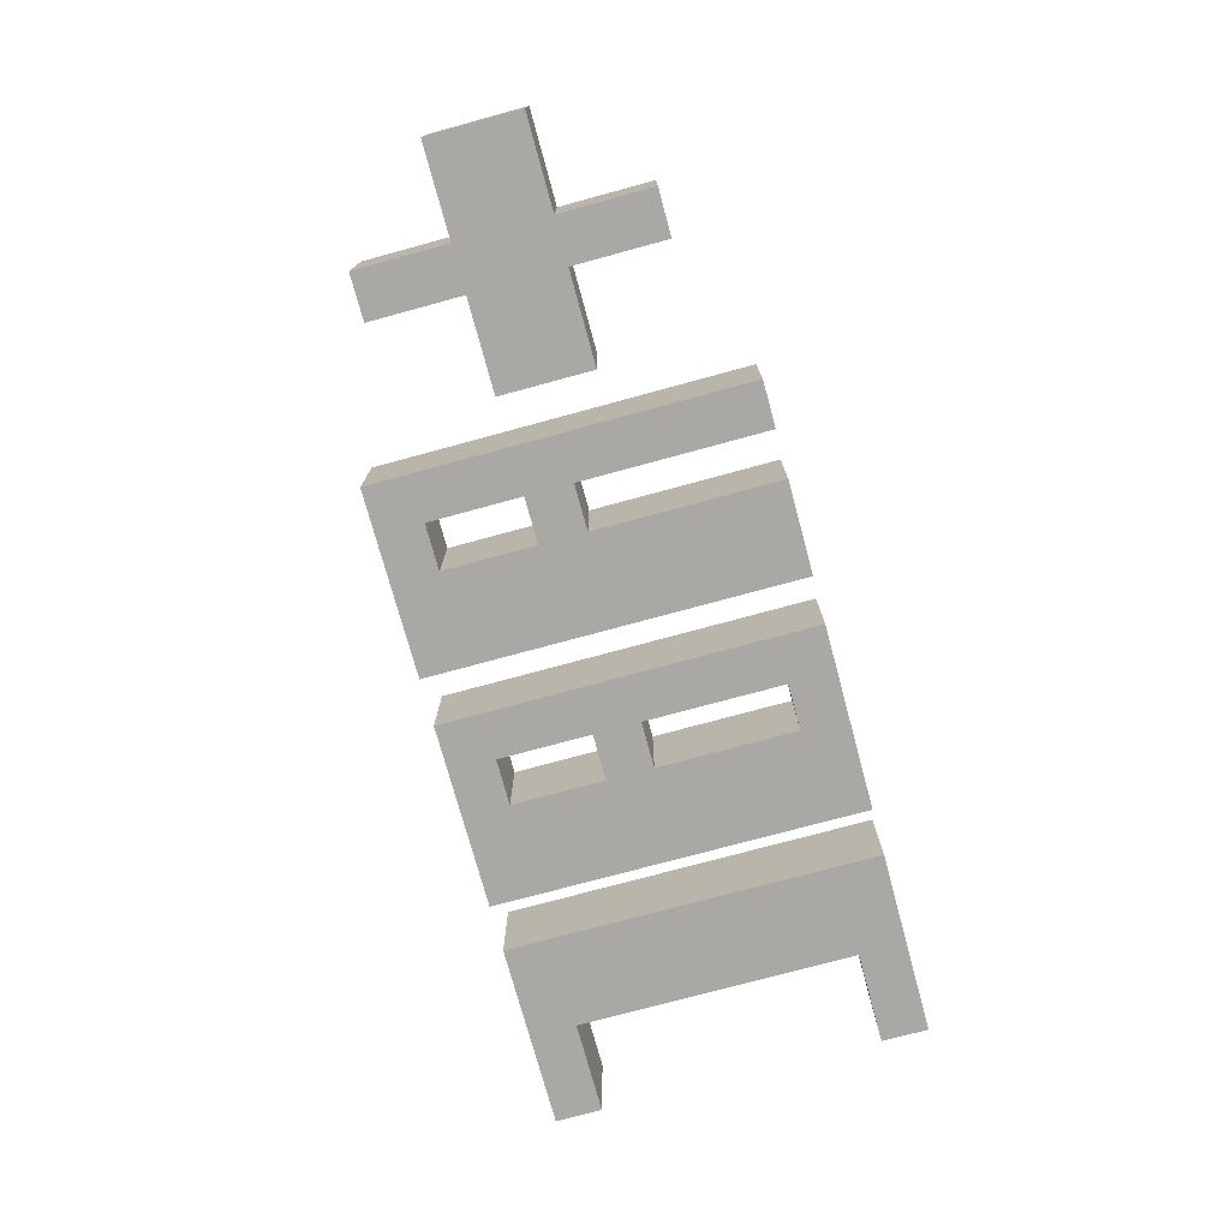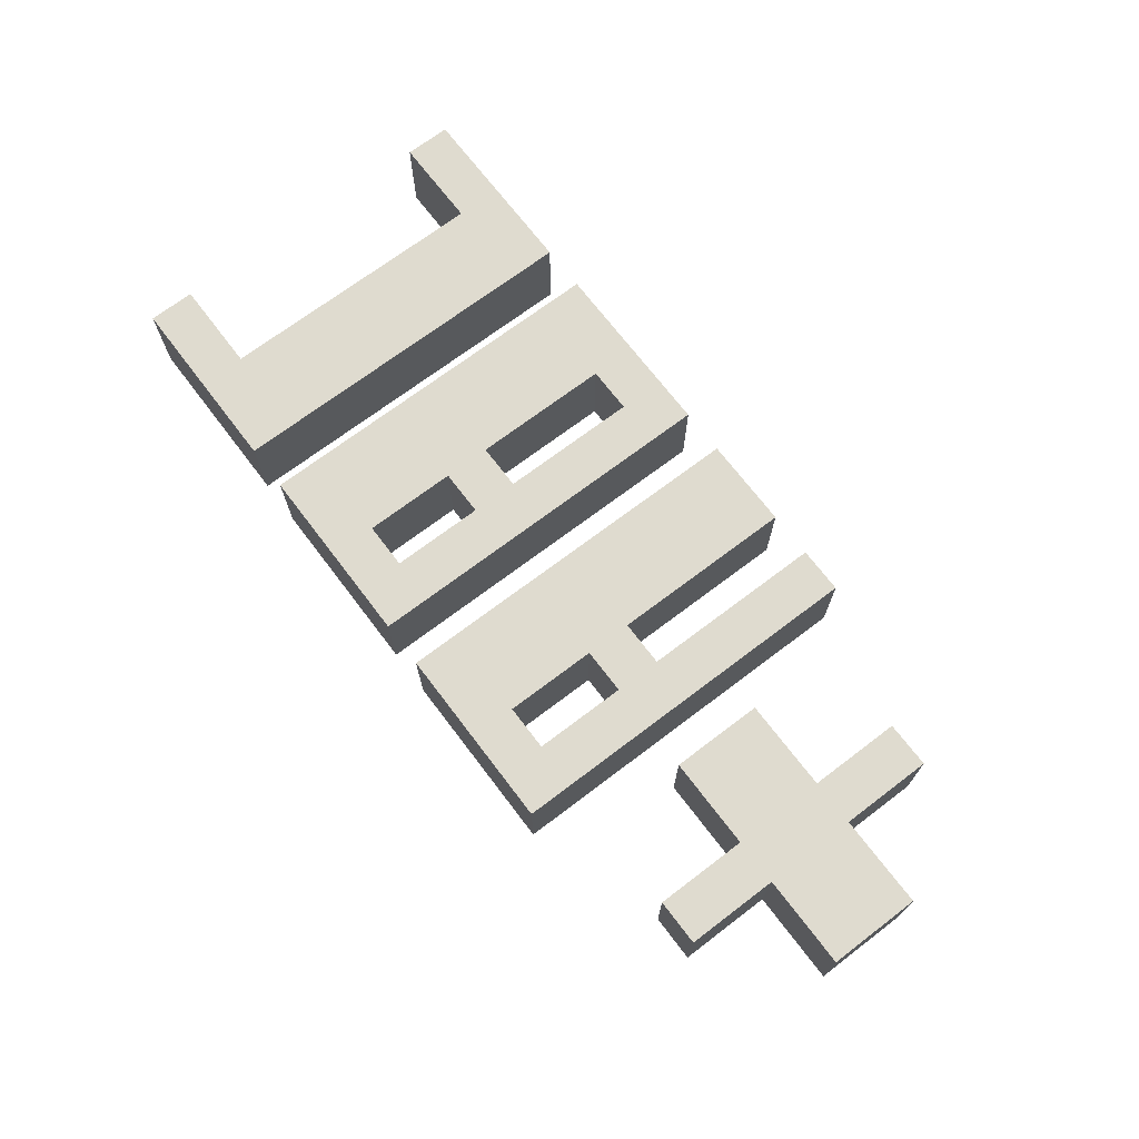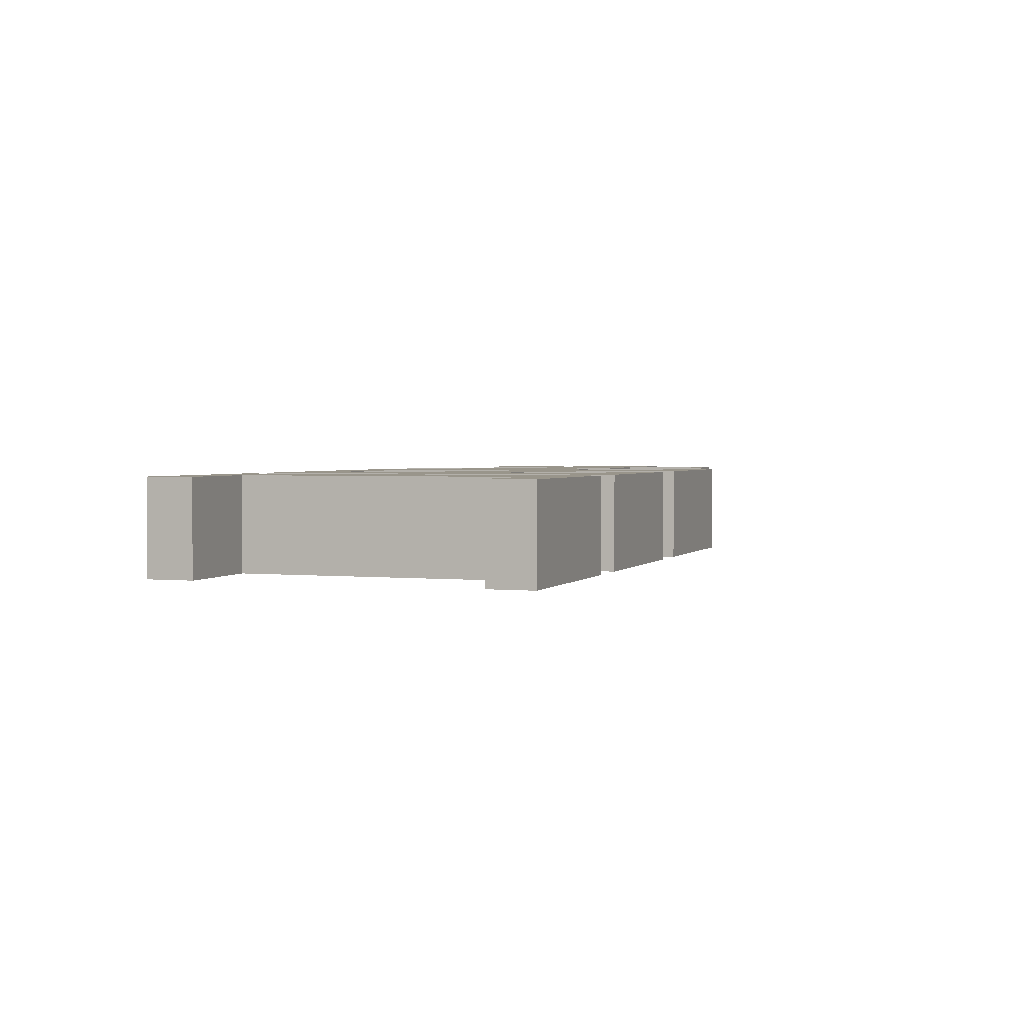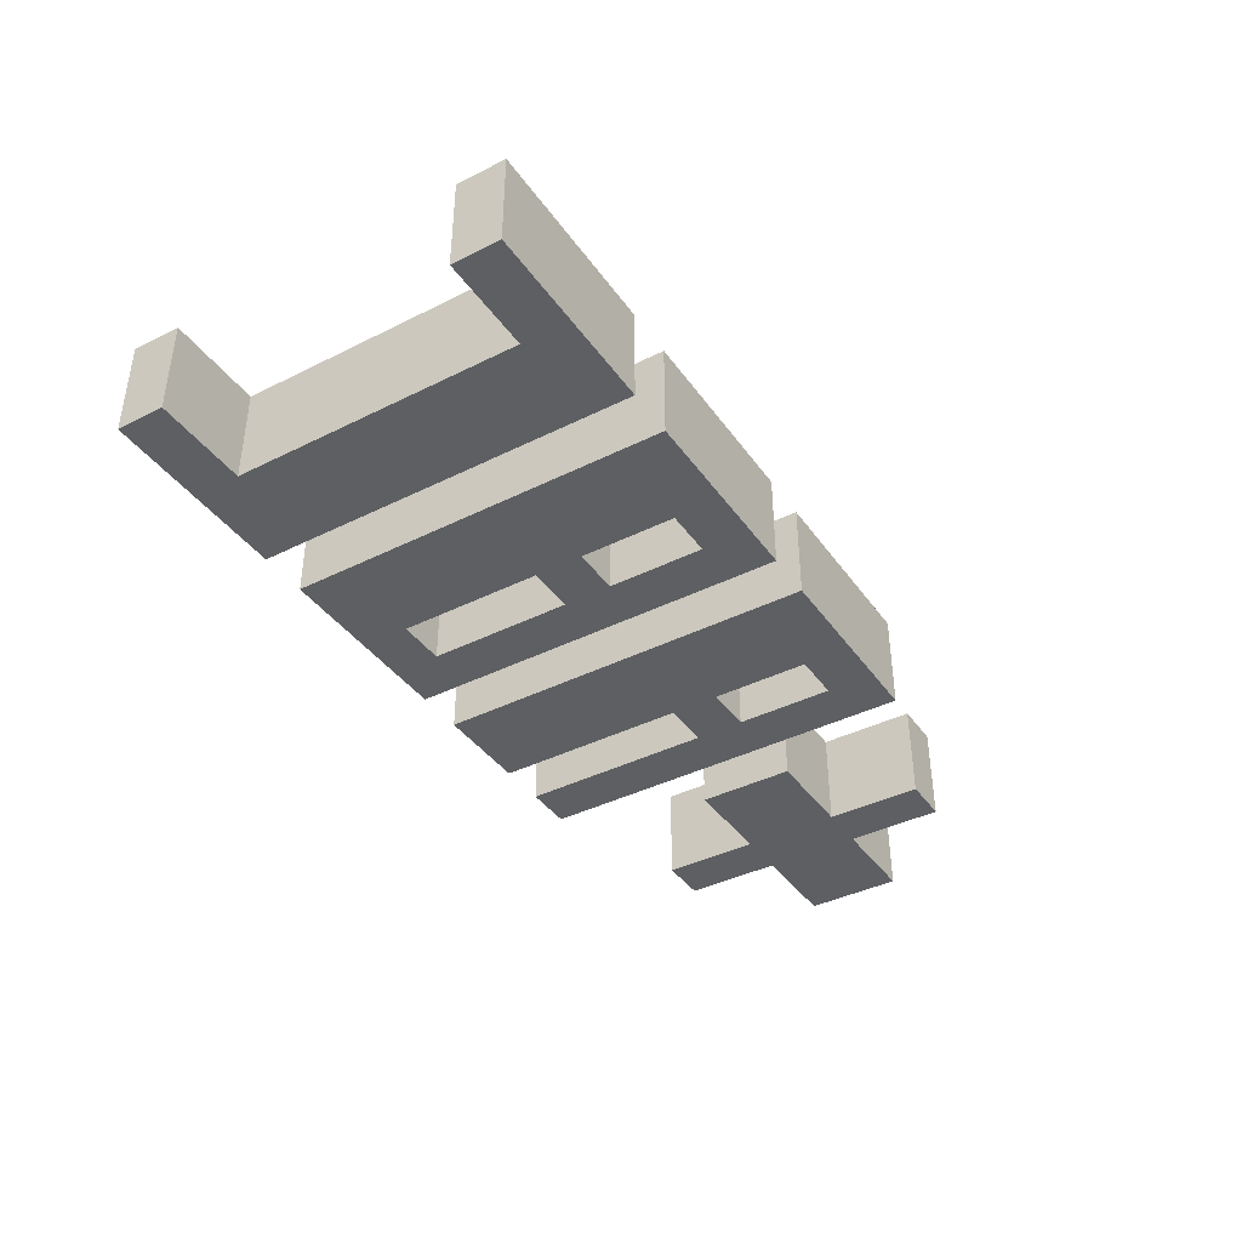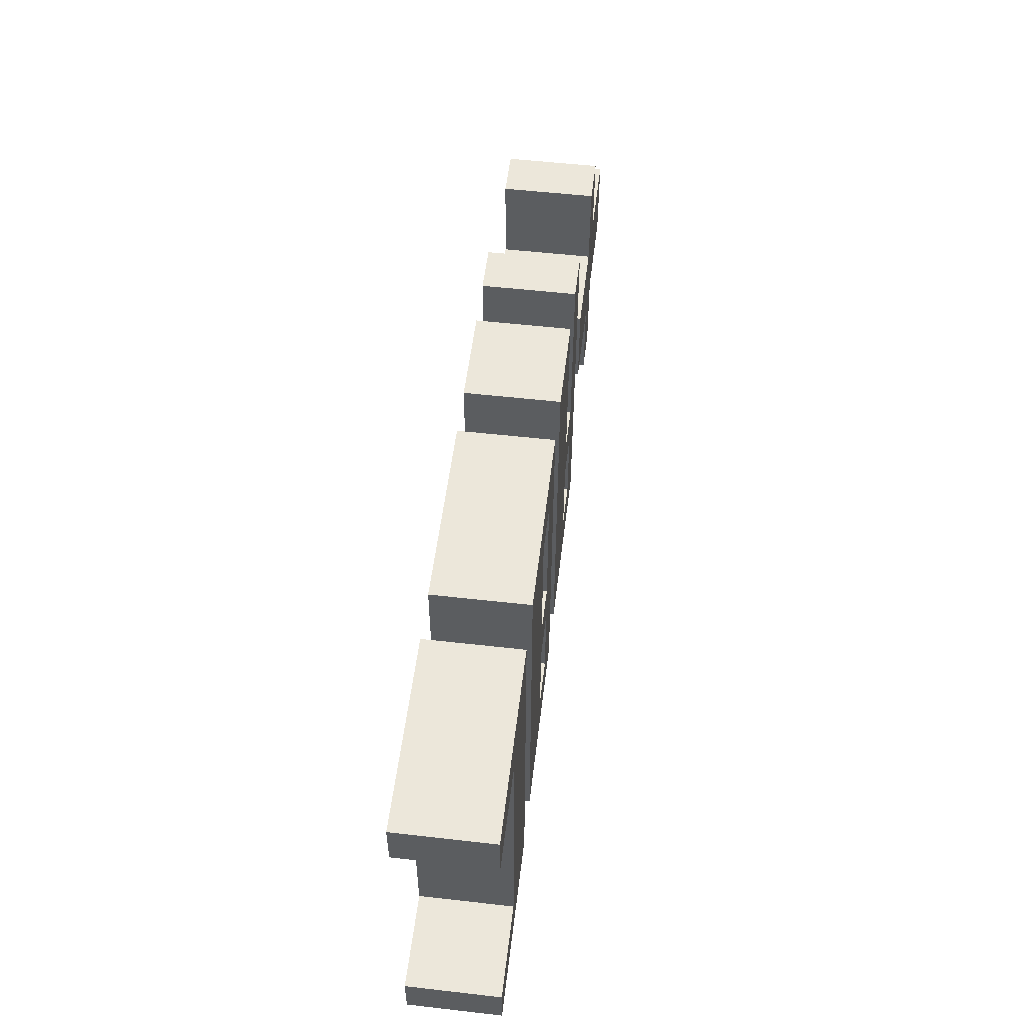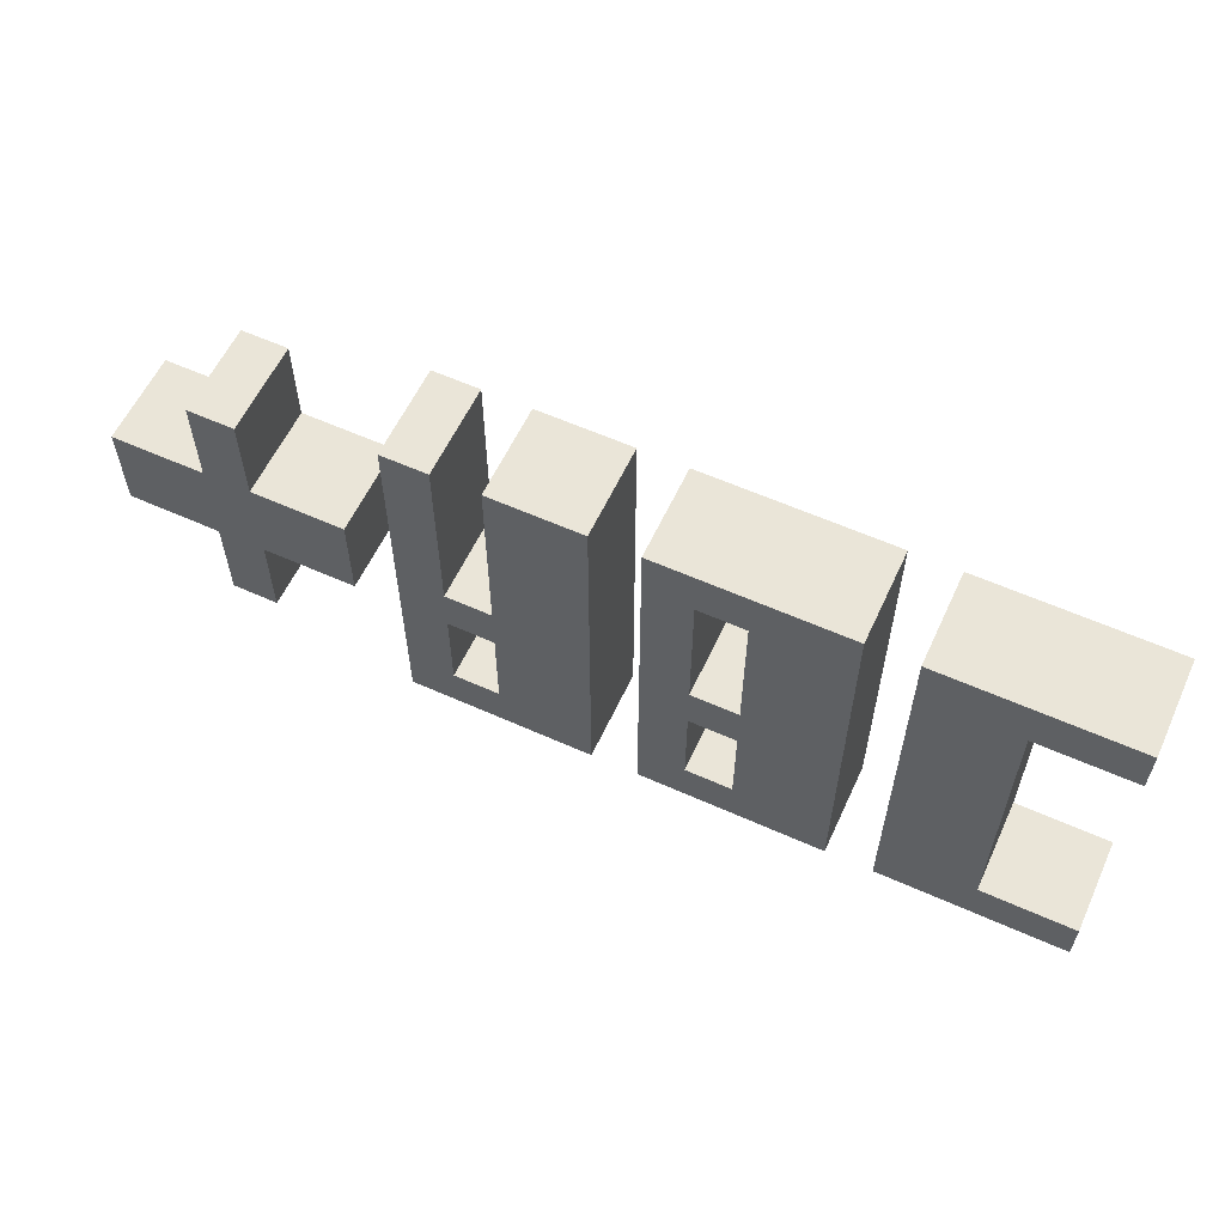
<metadata>
{"format":"obj","ext":"obj","renderer":"f3d","projection":"perspective","resolution":1024,"background":"white","views":[{"elev":-75.1,"azim":-74.8,"up":"+Y"},{"elev":70.4,"azim":-127.2,"up":"+Y"},{"elev":2.2,"azim":109.4,"up":"+Y"},{"elev":-39.6,"azim":121.8,"up":"+Y"},{"elev":54.0,"azim":96.9,"up":"+Z"},{"elev":59.0,"azim":24.8,"up":"+Z"}]}
</metadata>
<code>
v -10 1 1
v -10 1 -1
v -10 2 1
v -10 2 -1
v -10 3 1
v -10 3 -1
v -8 1 3
v -8 1 1
v -8 1 -1
v -8 1 -3
v -8 2 3
v -8 2 1
v -8 2 -1
v -8 2 -3
v -8 3 3
v -8 3 1
v -8 3 -1
v -8 3 -3
v -4 1 4
v -4 1 -4
v -4 2 4
v -4 2 -4
v -4 3 4
v -4 3 -4
v -2 1 4
v -2 1 -0
v -2 1 -1
v -2 1 -3
v -2 2 4
v -2 2 -0
v -2 2 -1
v -2 2 -3
v -2 3 4
v -2 3 -0
v -2 3 -1
v -2 3 -3
v 1 1 4
v 1 1 -4
v 1 2 4
v 1 2 -4
v 1 3 4
v 1 3 -4
v 3 1 3
v 3 1 -0
v 3 1 -1
v 3 1 -3
v 3 2 3
v 3 2 -0
v 3 2 -1
v 3 2 -3
v 3 3 3
v 3 3 -0
v 3 3 -1
v 3 3 -3
v 6 1 4
v 6 1 -4
v 6 2 4
v 6 2 -4
v 6 3 4
v 6 3 -4
v -7 1 3
v -7 1 1
v -7 1 -1
v -7 1 -3
v -7 2 3
v -7 2 1
v -7 2 -1
v -7 2 -3
v -7 3 3
v -7 3 1
v -7 3 -1
v -7 3 -3
v -5 1 1
v -5 1 -1
v -5 2 1
v -5 2 -1
v -5 3 1
v -5 3 -1
v -3 1 4
v -3 1 -0
v -3 1 -1
v -3 1 -3
v -3 2 4
v -3 2 -0
v -3 2 -1
v -3 2 -3
v -3 3 4
v -3 3 -0
v -3 3 -1
v -3 3 -3
v 0 1 4
v 0 1 -4
v 0 2 4
v 0 2 -4
v 0 3 4
v 0 3 -4
v 2 1 3
v 2 1 -0
v 2 1 -1
v 2 1 -3
v 2 2 3
v 2 2 -0
v 2 2 -1
v 2 2 -3
v 2 3 3
v 2 3 -0
v 2 3 -1
v 2 3 -3
v 5 1 4
v 5 1 -4
v 5 2 4
v 5 2 -4
v 5 3 4
v 5 3 -4
v 8 1 3
v 8 1 -3
v 8 2 3
v 8 2 -3
v 8 3 3
v 8 3 -3
v 10 1 4
v 10 1 3
v 10 1 -3
v 10 1 -4
v 10 2 4
v 10 2 3
v 10 2 -3
v 10 2 -4
v 10 3 4
v 10 3 3
v 10 3 -3
v 10 3 -4
v -4 1 4
v -4 2 4
v -4 3 4
v -3 1 4
v -3 2 4
v -3 3 4
v -2 1 4
v -2 2 4
v -2 3 4
v 0 1 4
v 0 2 4
v 0 3 4
v 1 1 4
v 1 2 4
v 1 3 4
v 5 1 4
v 5 2 4
v 5 3 4
v 6 1 4
v 6 2 4
v 6 3 4
v 10 1 4
v 10 2 4
v 10 3 4
v -8 1 3
v -8 2 3
v -8 3 3
v -7 1 3
v -7 2 3
v -7 3 3
v -10 1 1
v -10 2 1
v -10 3 1
v -8 1 1
v -8 2 1
v -8 3 1
v -7 1 1
v -7 2 1
v -7 3 1
v -5 1 1
v -5 2 1
v -5 3 1
v -3 1 -0
v -3 2 -0
v -3 3 -0
v -2 1 -0
v -2 2 -0
v -2 3 -0
v 2 1 -0
v 2 2 -0
v 2 3 -0
v 3 1 -0
v 3 2 -0
v 3 3 -0
v -3 1 -3
v -3 2 -3
v -3 3 -3
v -2 1 -3
v -2 2 -3
v -2 3 -3
v 2 1 -3
v 2 2 -3
v 2 3 -3
v 3 1 -3
v 3 2 -3
v 3 3 -3
v 8 1 -3
v 8 2 -3
v 8 3 -3
v 10 1 -3
v 10 2 -3
v 10 3 -3
v 2 1 3
v 2 2 3
v 2 3 3
v 3 1 3
v 3 2 3
v 3 3 3
v 8 1 3
v 8 2 3
v 8 3 3
v 10 1 3
v 10 2 3
v 10 3 3
v -10 1 -1
v -10 2 -1
v -10 3 -1
v -8 1 -1
v -8 2 -1
v -8 3 -1
v -7 1 -1
v -7 2 -1
v -7 3 -1
v -5 1 -1
v -5 2 -1
v -5 3 -1
v -3 1 -1
v -3 2 -1
v -3 3 -1
v -2 1 -1
v -2 2 -1
v -2 3 -1
v 2 1 -1
v 2 2 -1
v 2 3 -1
v 3 1 -1
v 3 2 -1
v 3 3 -1
v -8 1 -3
v -8 2 -3
v -8 3 -3
v -7 1 -3
v -7 2 -3
v -7 3 -3
v -4 1 -4
v -4 2 -4
v -4 3 -4
v 0 1 -4
v 0 2 -4
v 0 3 -4
v 1 1 -4
v 1 2 -4
v 1 3 -4
v 5 1 -4
v 5 2 -4
v 5 3 -4
v 6 1 -4
v 6 2 -4
v 6 3 -4
v 10 1 -4
v 10 2 -4
v 10 3 -4
v -4 1 4
v -3 1 4
v -2 1 4
v 0 1 4
v 1 1 4
v 5 1 4
v 6 1 4
v 10 1 4
v -8 1 3
v -7 1 3
v 2 1 3
v 3 1 3
v 8 1 3
v 10 1 3
v -10 1 1
v -8 1 1
v -7 1 1
v -5 1 1
v -3 1 -0
v -2 1 -0
v 2 1 -0
v 3 1 -0
v -10 1 -1
v -8 1 -1
v -7 1 -1
v -5 1 -1
v -3 1 -1
v -2 1 -1
v 2 1 -1
v 3 1 -1
v -8 1 -3
v -7 1 -3
v -3 1 -3
v -2 1 -3
v 2 1 -3
v 3 1 -3
v 8 1 -3
v 10 1 -3
v -4 1 -4
v 0 1 -4
v 1 1 -4
v 5 1 -4
v 6 1 -4
v 10 1 -4
v -4 3 4
v -3 3 4
v -2 3 4
v 0 3 4
v 1 3 4
v 5 3 4
v 6 3 4
v 10 3 4
v -8 3 3
v -7 3 3
v 2 3 3
v 3 3 3
v 8 3 3
v 10 3 3
v -10 3 1
v -8 3 1
v -7 3 1
v -5 3 1
v -3 3 -0
v -2 3 -0
v 2 3 -0
v 3 3 -0
v -10 3 -1
v -8 3 -1
v -7 3 -1
v -5 3 -1
v -3 3 -1
v -2 3 -1
v 2 3 -1
v 3 3 -1
v -8 3 -3
v -7 3 -3
v -3 3 -3
v -2 3 -3
v 2 3 -3
v 3 3 -3
v 8 3 -3
v 10 3 -3
v -4 3 -4
v 0 3 -4
v 1 3 -4
v 5 3 -4
v 6 3 -4
v 10 3 -4
f 3 2 1
f 4 2 3
f 5 4 3
f 6 4 5
f 11 8 7
f 12 8 11
f 13 10 9
f 14 10 13
f 15 12 11
f 16 12 15
f 17 14 13
f 18 14 17
f 21 20 19
f 22 20 21
f 23 22 21
f 24 22 23
f 29 26 25
f 30 26 29
f 31 28 27
f 32 28 31
f 33 30 29
f 34 30 33
f 35 32 31
f 36 32 35
f 39 38 37
f 40 38 39
f 41 40 39
f 42 40 41
f 47 44 43
f 48 44 47
f 49 46 45
f 50 46 49
f 51 48 47
f 52 48 51
f 53 50 49
f 54 50 53
f 57 56 55
f 58 56 57
f 59 58 57
f 60 58 59
f 61 62 65
f 65 62 66
f 63 64 67
f 67 64 68
f 65 66 69
f 69 66 70
f 67 68 71
f 71 68 72
f 73 74 75
f 75 74 76
f 75 76 77
f 77 76 78
f 79 80 83
f 83 80 84
f 81 82 85
f 85 82 86
f 83 84 87
f 87 84 88
f 85 86 89
f 89 86 90
f 91 92 93
f 93 92 94
f 93 94 95
f 95 94 96
f 97 98 101
f 101 98 102
f 99 100 103
f 103 100 104
f 101 102 105
f 105 102 106
f 103 104 107
f 107 104 108
f 109 110 111
f 111 110 112
f 111 112 113
f 113 112 114
f 115 116 117
f 117 116 118
f 117 118 119
f 119 118 120
f 121 122 125
f 125 122 126
f 123 124 127
f 127 124 128
f 125 126 129
f 129 126 130
f 127 128 131
f 131 128 132
f 136 134 133
f 137 135 134
f 137 134 136
f 138 135 137
f 142 140 139
f 143 141 140
f 143 140 142
f 144 141 143
f 148 146 145
f 149 147 146
f 149 146 148
f 150 147 149
f 154 152 151
f 155 153 152
f 155 152 154
f 156 153 155
f 160 158 157
f 161 159 158
f 161 158 160
f 162 159 161
f 166 164 163
f 167 165 164
f 167 164 166
f 168 165 167
f 172 170 169
f 173 171 170
f 173 170 172
f 174 171 173
f 178 176 175
f 179 177 176
f 179 176 178
f 180 177 179
f 184 182 181
f 185 183 182
f 185 182 184
f 186 183 185
f 190 188 187
f 191 189 188
f 191 188 190
f 192 189 191
f 196 194 193
f 197 195 194
f 197 194 196
f 198 195 197
f 202 200 199
f 203 201 200
f 203 200 202
f 204 201 203
f 205 206 208
f 206 207 209
f 208 206 209
f 209 207 210
f 211 212 214
f 212 213 215
f 214 212 215
f 215 213 216
f 217 218 220
f 218 219 221
f 220 218 221
f 221 219 222
f 223 224 226
f 224 225 227
f 226 224 227
f 227 225 228
f 229 230 232
f 230 231 233
f 232 230 233
f 233 231 234
f 235 236 238
f 236 237 239
f 238 236 239
f 239 237 240
f 241 242 244
f 242 243 245
f 244 242 245
f 245 243 246
f 247 248 250
f 248 249 251
f 250 248 251
f 251 249 252
f 253 254 256
f 254 255 257
f 256 254 257
f 257 255 258
f 259 260 262
f 260 261 263
f 262 260 263
f 263 261 264
f 275 270 269
f 276 270 275
f 277 272 271
f 278 272 277
f 280 274 273
f 281 274 280
f 283 266 265
f 284 268 267
f 285 275 269
f 286 270 276
f 287 282 281
f 287 280 279
f 287 281 280
f 288 282 287
f 289 282 288
f 290 282 289
f 291 283 265
f 291 284 283
f 292 268 284
f 292 284 291
f 293 286 285
f 293 285 269
f 294 270 286
f 294 286 293
f 295 289 288
f 296 289 295
f 297 291 265
f 298 268 292
f 299 293 269
f 300 270 294
f 301 277 271
f 303 297 265
f 303 298 297
f 304 268 298
f 304 298 303
f 305 299 269
f 305 300 299
f 306 270 300
f 306 300 305
f 307 302 301
f 307 301 271
f 308 302 307
f 313 314 319
f 319 314 320
f 315 316 321
f 321 316 322
f 317 318 324
f 324 318 325
f 309 310 327
f 311 312 328
f 313 319 329
f 320 314 330
f 325 326 331
f 323 324 331
f 324 325 331
f 331 326 332
f 332 326 333
f 333 326 334
f 309 327 335
f 327 328 335
f 328 312 336
f 335 328 336
f 329 330 337
f 313 329 337
f 330 314 338
f 337 330 338
f 332 333 339
f 339 333 340
f 309 335 341
f 336 312 342
f 313 337 343
f 338 314 344
f 315 321 345
f 309 341 347
f 341 342 347
f 342 312 348
f 347 342 348
f 313 343 349
f 343 344 349
f 344 314 350
f 349 344 350
f 345 346 351
f 315 345 351
f 351 346 352

</code>
